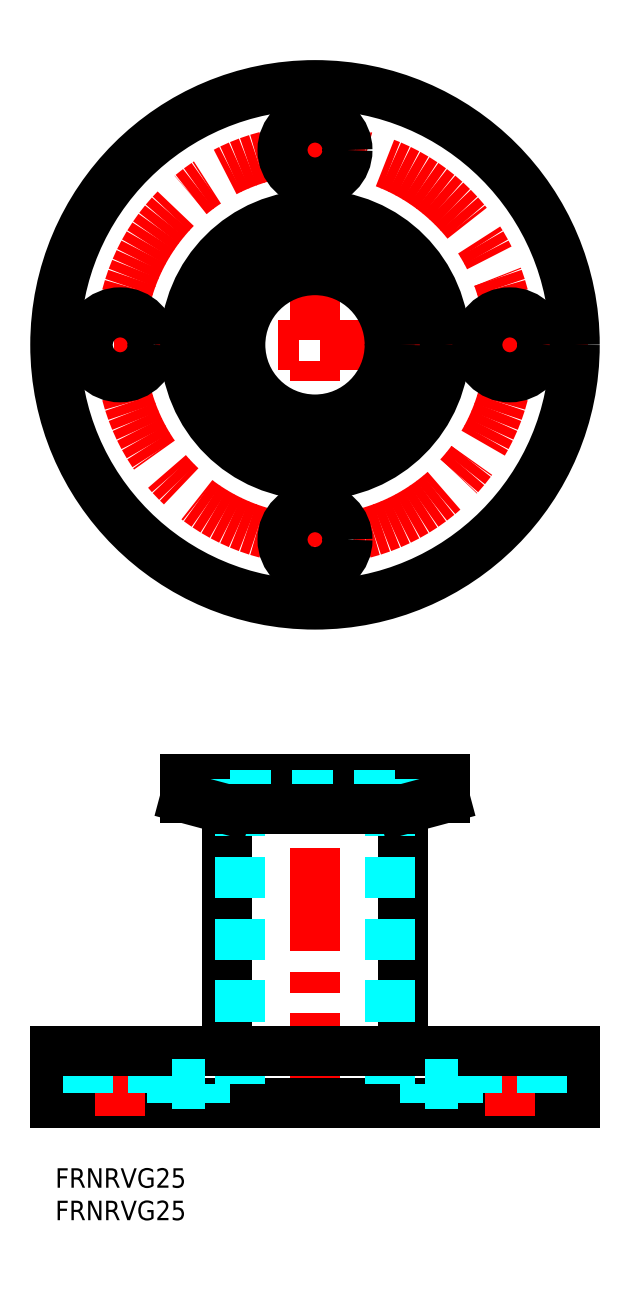
<metadata>
{"format":"dxf","ext":"dxf","renderer":"ezdxf+matplotlib","layout":"modelspace","background":"white","min_lineweight":24,"dpi":150}
</metadata>
<code>
0
SECTION
2
ENTITIES
0
INSERT
8
MSM_CONTINUOUS
2
*U6
10
0
20
0
30
0
0
INSERT
8
MSM_CONTINUOUS
2
*U7
10
0
20
0
30
0
0
LINE
8
MSM_CENTER
10
40
20
8
30
0
11
40
21
62.86
31
0
0
LINE
8
MSM_CONTINUOUS
10
80
20
10
30
0
11
0
21
10
31
0
0
LINE
8
MSM_CONTINUOUS
10
80
20
18
30
0
11
80
21
10
31
0
0
LINE
8
MSM_CENTER
10
70
20
20
30
0
11
70
21
8
31
0
0
LINE
8
MSM_CENTER
10
10
20
20
30
0
11
10
21
8
31
0
0
LINE
8
MSM_CONTINUOUS
10
0
20
18
30
0
11
0
21
10
31
0
0
LINE
8
MSM_DASHED
10
75
20
18
30
0
11
75
21
10
31
0
0
LINE
8
MSM_DASHED
10
65
20
18
30
0
11
65
21
10
31
0
0
LINE
8
MSM_DASHED
10
15
20
18
30
0
11
15
21
10
31
0
0
LINE
8
MSM_DASHED
10
5
20
18
30
0
11
5
21
10
31
0
0
LINE
8
MSM_CONTINUOUS
10
60
20
60
30
0
11
20
21
60
31
0
0
LINE
8
MSM_CONTINUOUS
10
60
20
57
30
0
11
20
21
57
31
0
0
LINE
8
MSM_CONTINUOUS
10
53.6
20
18
30
0
11
53.6
21
55.29
31
0
0
LINE
8
MSM_DASHED
10
51.5
20
57.5
30
0
11
51.5
21
10
31
0
0
LINE
8
MSM_CONTINUOUS
10
26.4
20
18
30
0
11
26.4
21
55.29
31
0
0
LINE
8
MSM_DASHED
10
28.5
20
57.5
30
0
11
28.5
21
10
31
0
0
LINE
8
MSM_DASHED
10
26.9
20
57.5
30
0
11
53.1
21
57.5
31
0
0
LINE
8
MSM_CONTINUOUS
10
20
20
60
30
0
11
20
21
57
31
0
0
LINE
8
MSM_DASHED
10
26.9
20
60
30
0
11
26.9
21
57.5
31
0
0
LINE
8
MSM_DASHED
10
53.1
20
60
30
0
11
53.1
21
57.5
31
0
0
LINE
8
MSM_CONTINUOUS
10
60
20
60
30
0
11
60
21
57
31
0
0
LINE
8
MSM_DASHED
10
62
20
10
30
0
11
62
21
13
31
0
0
LINE
8
MSM_DASHED
10
18
20
10
30
0
11
18
21
13
31
0
0
LINE
8
MSM_DASHED
10
57
20
10
30
0
11
57
21
13
31
0
0
LINE
8
MSM_DASHED
10
23
20
10
30
0
11
23
21
13
31
0
0
LINE
8
MSM_CONTINUOUS
10
80
20
18
30
0
11
0
21
18
31
0
0
LINE
8
MSM_DASHED
10
23
20
13
30
0
11
18
21
13
31
0
0
LINE
8
MSM_DASHED
10
57
20
13
30
0
11
62
21
13
31
0
0
LINE
8
MSM_CENTER
10
40
20
168.8
30
0
11
40
21
84.8
31
0
0
LINE
8
MSM_CENTER
10
82
20
126.8
30
0
11
-2
21
126.8
31
0
0
CIRCLE
8
MSM_CONTINUOUS
10
40
20
126.8
30
0
40
11.5
0
CIRCLE
8
MSM_CONTINUOUS
10
40
20
126.8
30
0
40
20
0
CIRCLE
8
MSM_CONTINUOUS
10
40
20
126.8
30
0
40
40
0
CIRCLE
8
MSM_CENTER
10
40
20
126.8
30
0
40
30
0
CIRCLE
8
MSM_CONTINUOUS
10
10
20
126.8
30
0
40
5
0
CIRCLE
8
MSM_CONTINUOUS
10
70
20
126.8
30
0
40
5
0
CIRCLE
8
MSM_CONTINUOUS
10
40
20
156.8
30
0
40
5
0
CIRCLE
8
MSM_CONTINUOUS
10
40
20
96.8
30
0
40
5
0
CIRCLE
8
MSM_CONTINUOUS
10
40
20
126.8
30
0
40
13.1
0
LINE
8
MSM_CONTINUOUS
10
20
20
57
30
0
11
26.4
21
55.29
31
0
0
LINE
8
MSM_CONTINUOUS
10
60
20
57
30
0
11
53.6
21
55.29
31
0
0
LINE
8
MSM_CONTINUOUS
10
26.4
20
55.29
30
0
11
53.6
21
55.29
31
0
0
VIEWPORT
8
0
10
130.7
20
99.21
30
0
40
509.9
41
222.2
68
     1
69
     1
0
VIEWPORT
8
MSM_CONTINUOUS
10
130.7
20
99.21
30
0
40
209.1
41
158.7
68
     2
69
     2
0
ENDSEC
0
EOF

</code>
